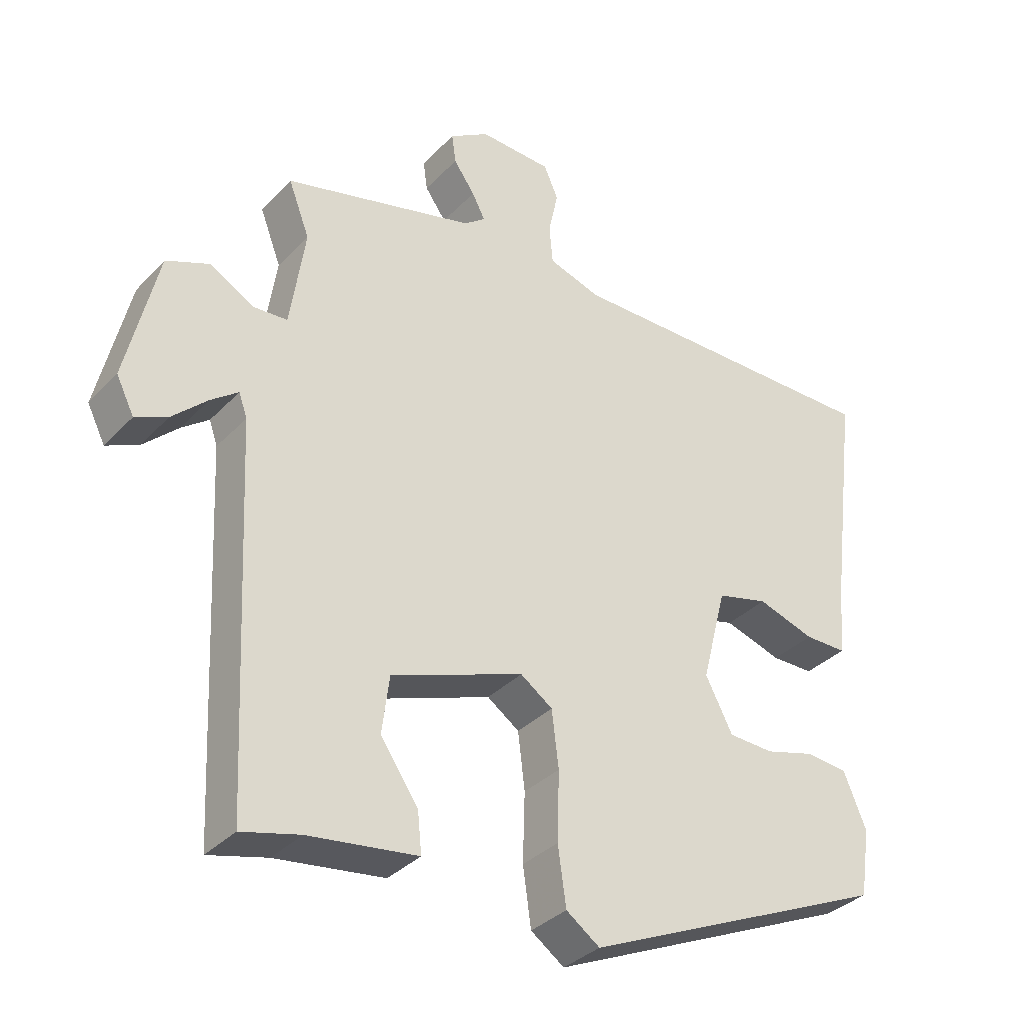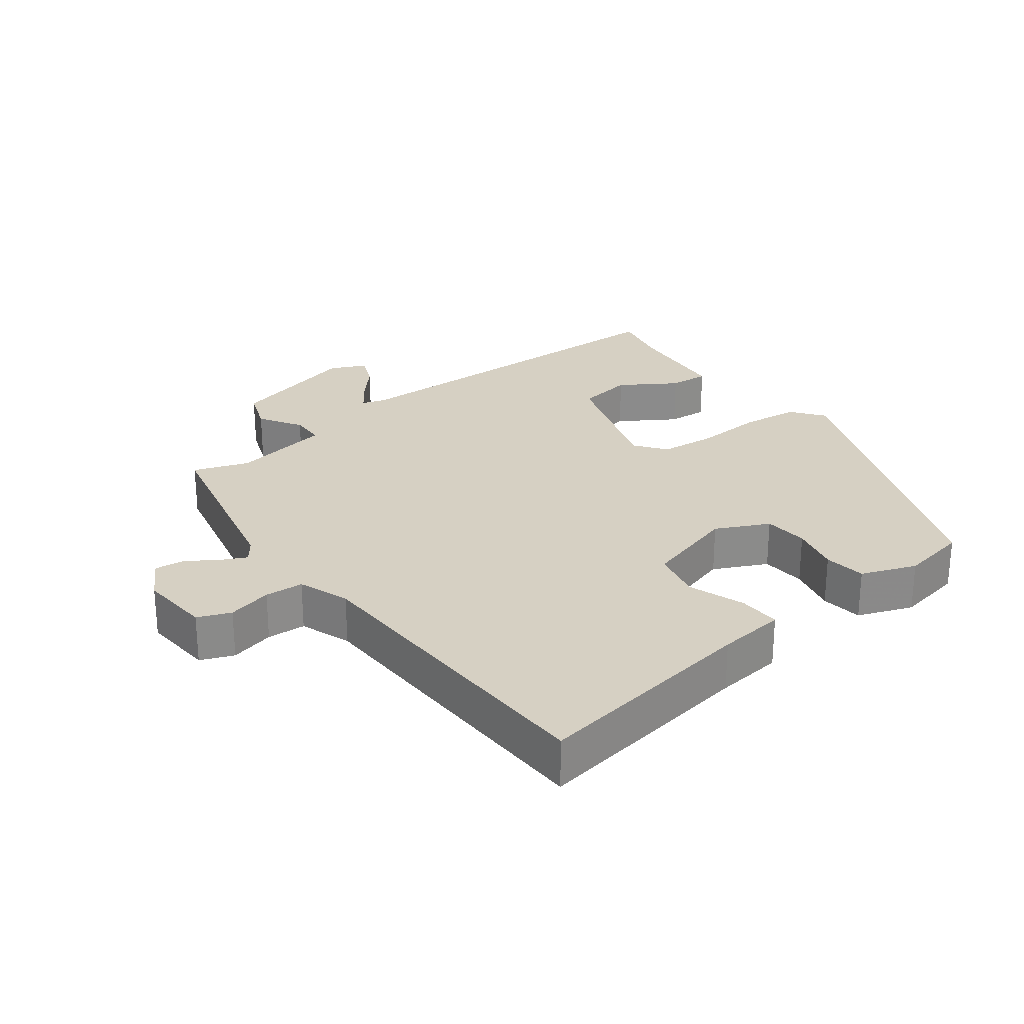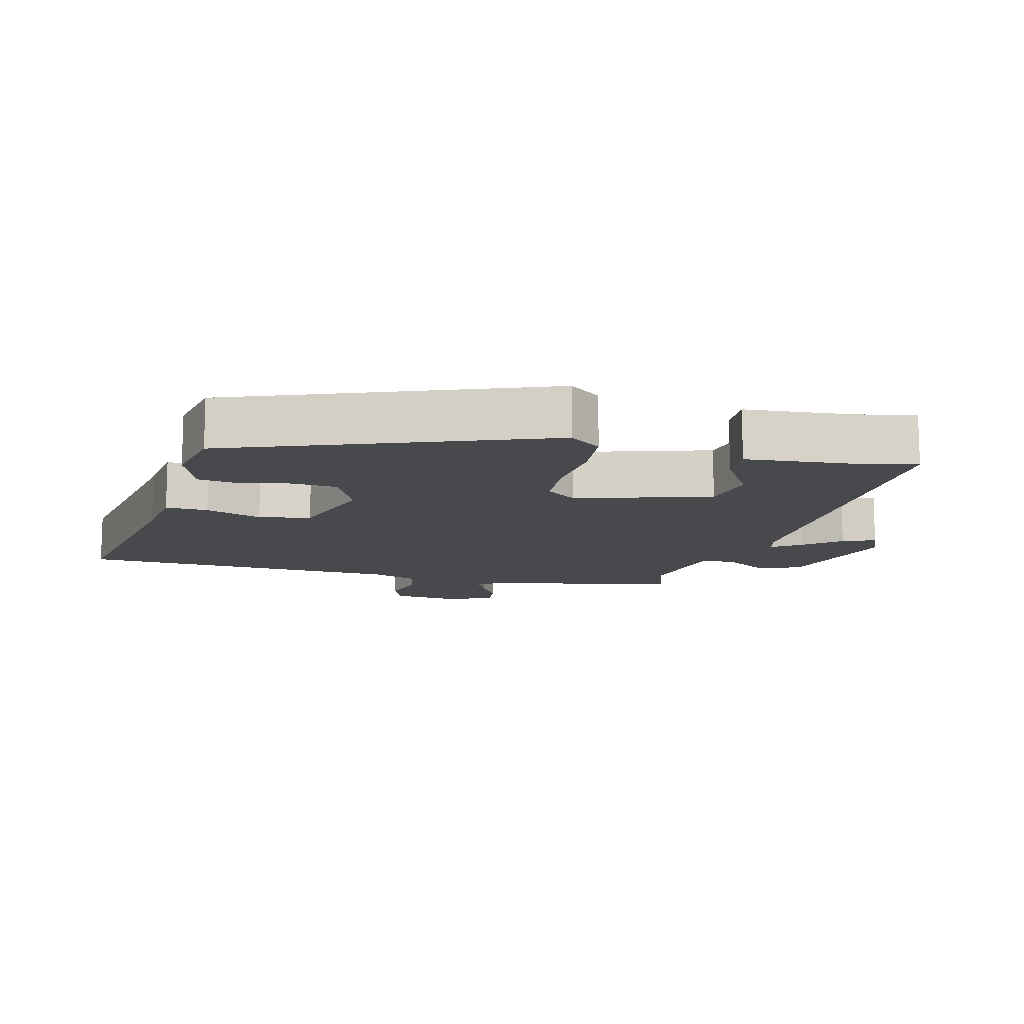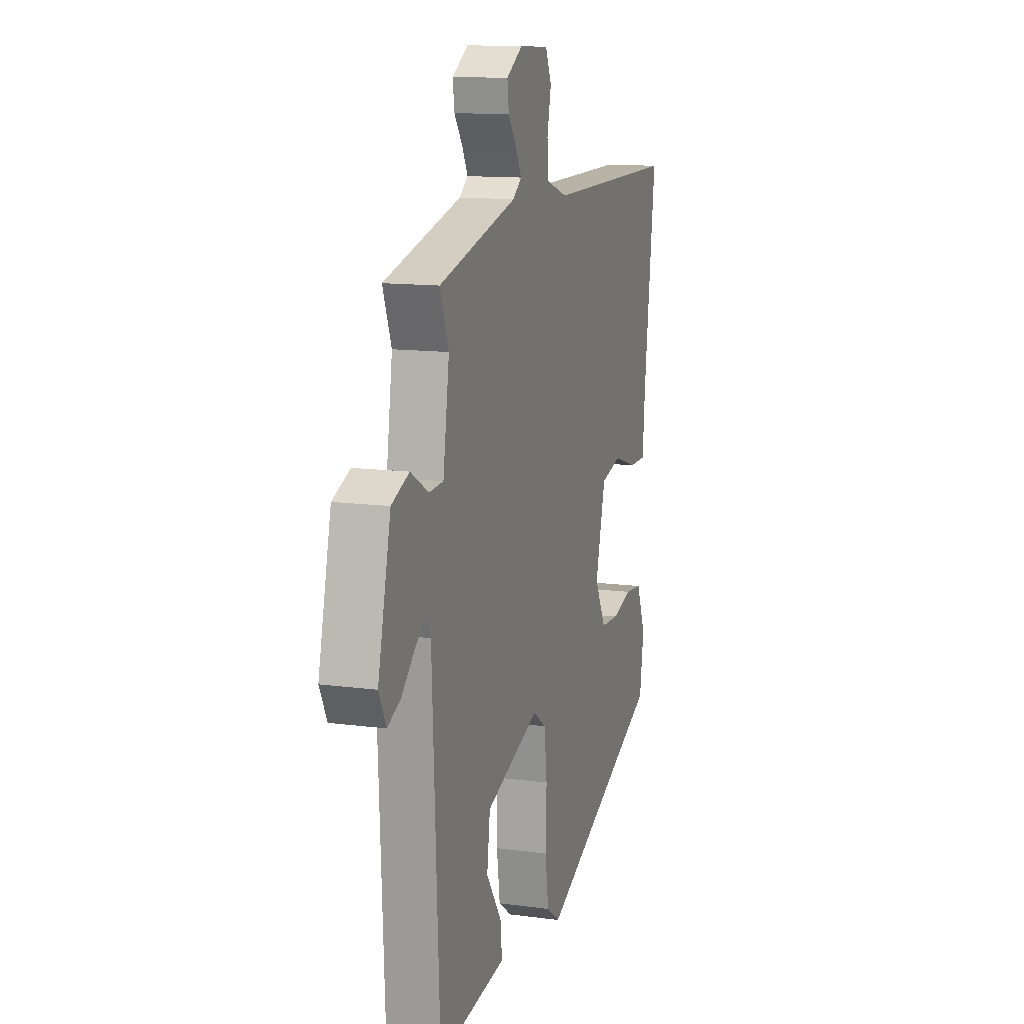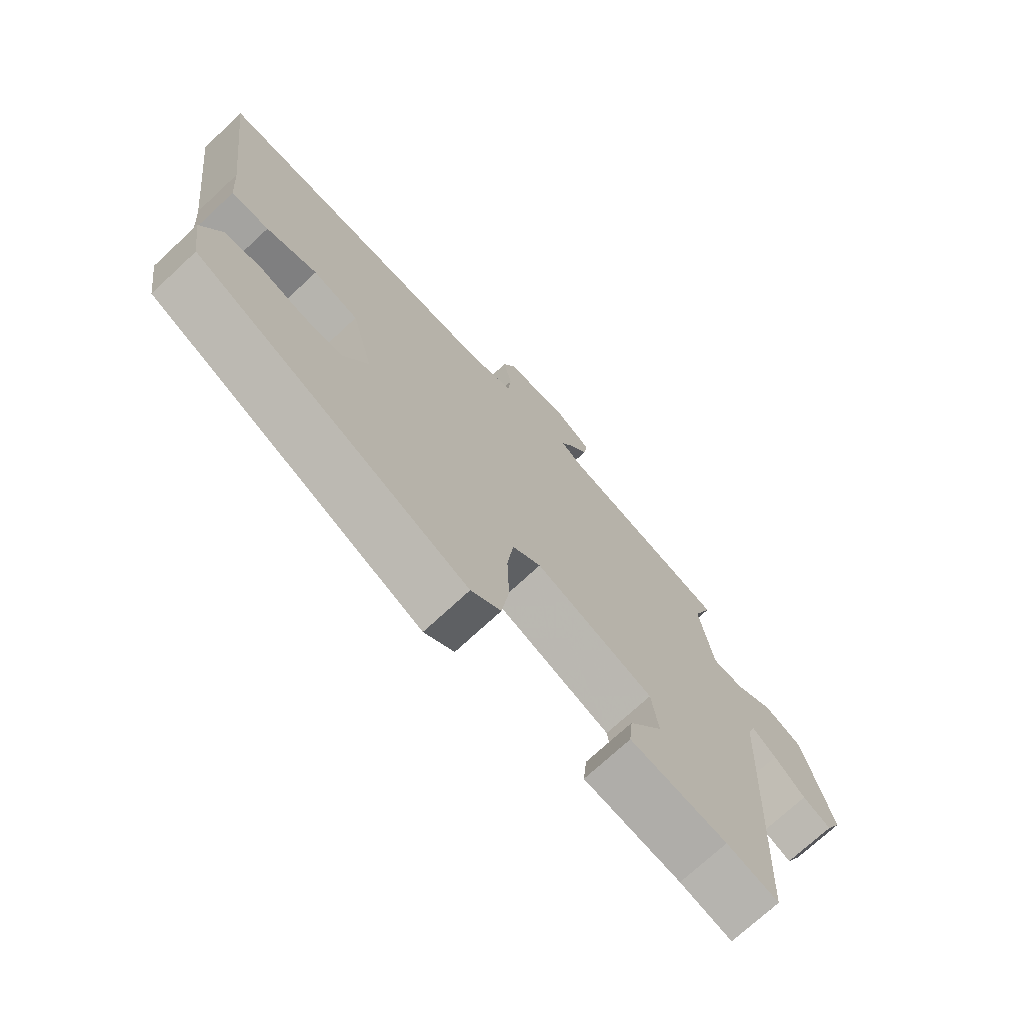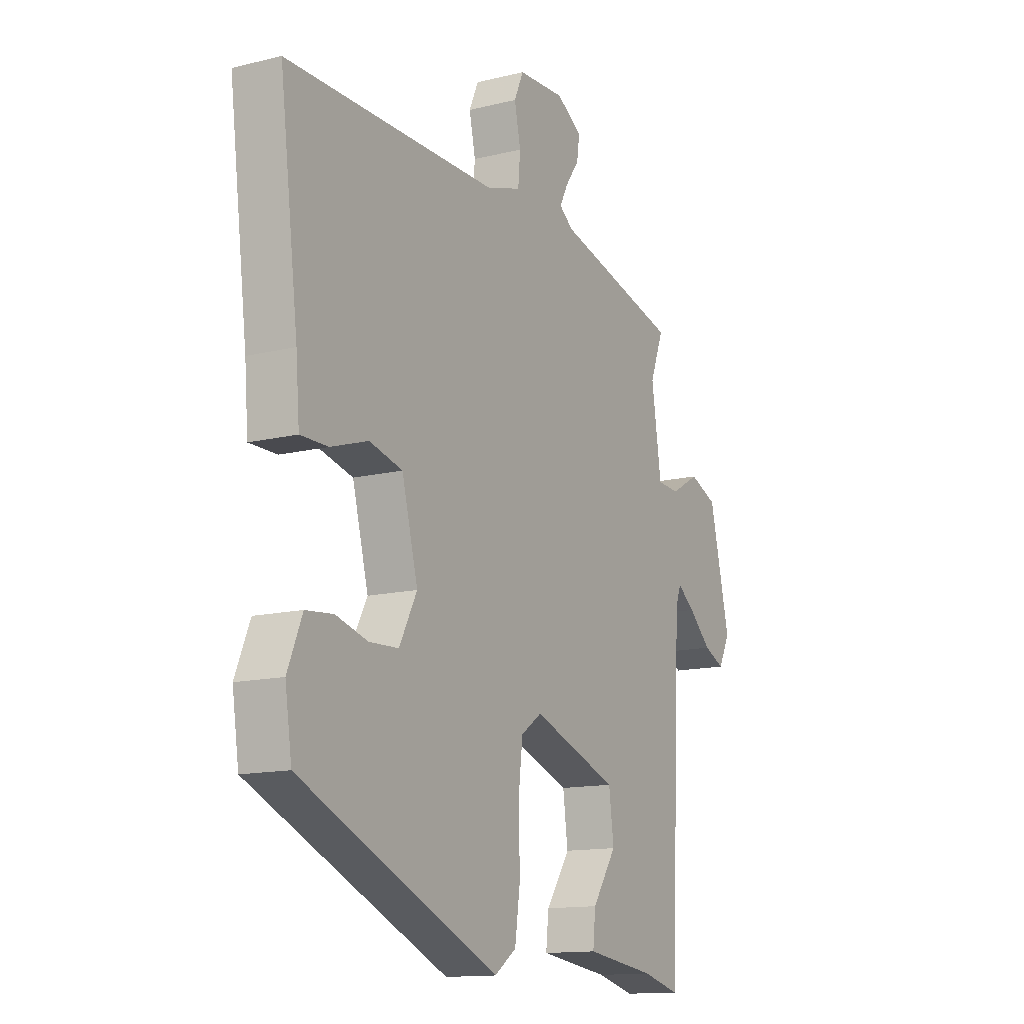
<metadata>
{"format":"obj","ext":"obj","renderer":"f3d","projection":"perspective","resolution":1024,"background":"white","views":[{"elev":-34.5,"azim":-36.5,"up":"+Z"},{"elev":26.5,"azim":51.1,"up":"+Y"},{"elev":-12.4,"azim":163.0,"up":"+Y"},{"elev":12.6,"azim":-72.6,"up":"+Z"},{"elev":-72.8,"azim":132.9,"up":"+Z"},{"elev":-13.5,"azim":119.2,"up":"+Z"}]}
</metadata>
<code>
v -0.487 0.07 0.455
v -0.206 0.07 0.527
v -0.175 0.07 0.551
v -0.194 0.07 0.588
v -0.225 0.07 0.632
v -0.231 0.07 0.676
v -0.173 0.07 0.712
v -0.067 0.07 0.707
v -0.046 0.07 0.659
v -0.06 0.07 0.593
v -0.055 0.07 0.536
v 0.021 0.07 0.511
v 0.501 0.07 0.512
v 0.459 0.07 0.176
v 0.451 0.07 0.076
v 0.389 0.07 0.076
v 0.305 0.07 0.103
v 0.23 0.07 0.084
v 0.194 0.07 -0.055
v 0.234 0.07 -0.132
v 0.3 0.07 -0.135
v 0.372 0.07 -0.115
v 0.434 0.07 -0.121
v 0.467 0.07 -0.201
v 0.452 0.07 -0.301
v 0.003 0.07 -0.499
v -0.046 0.07 -0.464
v -0.058 0.07 -0.379
v -0.055 0.07 -0.278
v -0.065 0.07 -0.195
v -0.112 0.07 -0.162
v -0.306 0.07 -0.232
v -0.317 0.07 -0.316
v -0.262 0.07 -0.397
v -0.256 0.07 -0.456
v -0.415 0.07 -0.477
v -0.5 0.07 -0.499
v -0.526 0.07 0.05
v -0.538 0.07 0.085
v -0.578 0.07 0.055
v -0.629 0.07 0.007
v -0.676 0.07 -0.014
v -0.702 0.07 0.038
v -0.656 0.07 0.234
v -0.593 0.07 0.26
v -0.529 0.07 0.223
v -0.478 0.07 0.226
v -0.456 0.07 0.374
v -0.487 0 0.455
v -0.206 0 0.527
v -0.175 0 0.551
v -0.194 0 0.588
v -0.225 0 0.632
v -0.231 0 0.676
v -0.173 0 0.712
v -0.067 0 0.707
v -0.046 0 0.659
v -0.06 0 0.593
v -0.055 0 0.536
v 0.021 0 0.511
v 0.501 0 0.512
v 0.459 0 0.176
v 0.451 0 0.076
v 0.389 0 0.076
v 0.305 0 0.103
v 0.23 0 0.084
v 0.194 0 -0.055
v 0.234 0 -0.132
v 0.3 0 -0.135
v 0.372 0 -0.115
v 0.434 0 -0.121
v 0.467 0 -0.201
v 0.452 0 -0.301
v 0.003 0 -0.499
v -0.046 0 -0.464
v -0.058 0 -0.379
v -0.055 0 -0.278
v -0.065 0 -0.195
v -0.112 0 -0.162
v -0.306 0 -0.232
v -0.317 0 -0.316
v -0.262 0 -0.397
v -0.256 0 -0.456
v -0.415 0 -0.477
v -0.5 0 -0.499
v -0.526 0 0.05
v -0.538 0 0.085
v -0.578 0 0.055
v -0.629 0 0.007
v -0.676 0 -0.014
v -0.702 0 0.038
v -0.656 0 0.234
v -0.593 0 0.26
v -0.529 0 0.223
v -0.478 0 0.226
v -0.456 0 0.374
f 43 44 45 46
f 43 46 47
f 40 41 42 43
f 39 40 43 47
f 38 39 47
f 36 37 38 47
f 33 34 35 36
f 32 33 36 47
f 31 32 47 48
f 26 27 28 29
f 26 29 30
f 25 26 30
f 21 22 23 24
f 20 21 24 25
f 14 15 16 17
f 12 13 14 17
f 11 12 17 18
f 7 8 9 10
f 7 10 11
f 4 5 6 7
f 3 4 7 11
f 2 3 11 18
f 20 25 30 31
f 19 20 31 48
f 18 19 48
f 1 2 18 48
f 94 93 92 91
f 95 94 91
f 91 90 89 88
f 95 91 88 87
f 95 87 86
f 95 86 85 84
f 84 83 82 81
f 95 84 81 80
f 96 95 80 79
f 77 76 75 74
f 78 77 74
f 78 74 73
f 72 71 70 69
f 73 72 69 68
f 65 64 63 62
f 65 62 61 60
f 66 65 60 59
f 58 57 56 55
f 59 58 55
f 55 54 53 52
f 59 55 52 51
f 66 59 51 50
f 79 78 73 68
f 96 79 68 67
f 96 67 66
f 96 66 50 49
f 1 49 50 2
f 2 50 51 3
f 3 51 52 4
f 4 52 53 5
f 5 53 54 6
f 6 54 55 7
f 7 55 56 8
f 8 56 57 9
f 9 57 58 10
f 10 58 59 11
f 11 59 60 12
f 12 60 61 13
f 13 61 62 14
f 14 62 63 15
f 15 63 64 16
f 16 64 65 17
f 17 65 66 18
f 18 66 67 19
f 19 67 68 20
f 20 68 69 21
f 21 69 70 22
f 22 70 71 23
f 23 71 72 24
f 24 72 73 25
f 25 73 74 26
f 26 74 75 27
f 27 75 76 28
f 28 76 77 29
f 29 77 78 30
f 30 78 79 31
f 31 79 80 32
f 32 80 81 33
f 33 81 82 34
f 34 82 83 35
f 35 83 84 36
f 36 84 85 37
f 37 85 86 38
f 38 86 87 39
f 39 87 88 40
f 40 88 89 41
f 41 89 90 42
f 42 90 91 43
f 43 91 92 44
f 44 92 93 45
f 45 93 94 46
f 46 94 95 47
f 47 95 96 48
f 48 96 49 1

</code>
